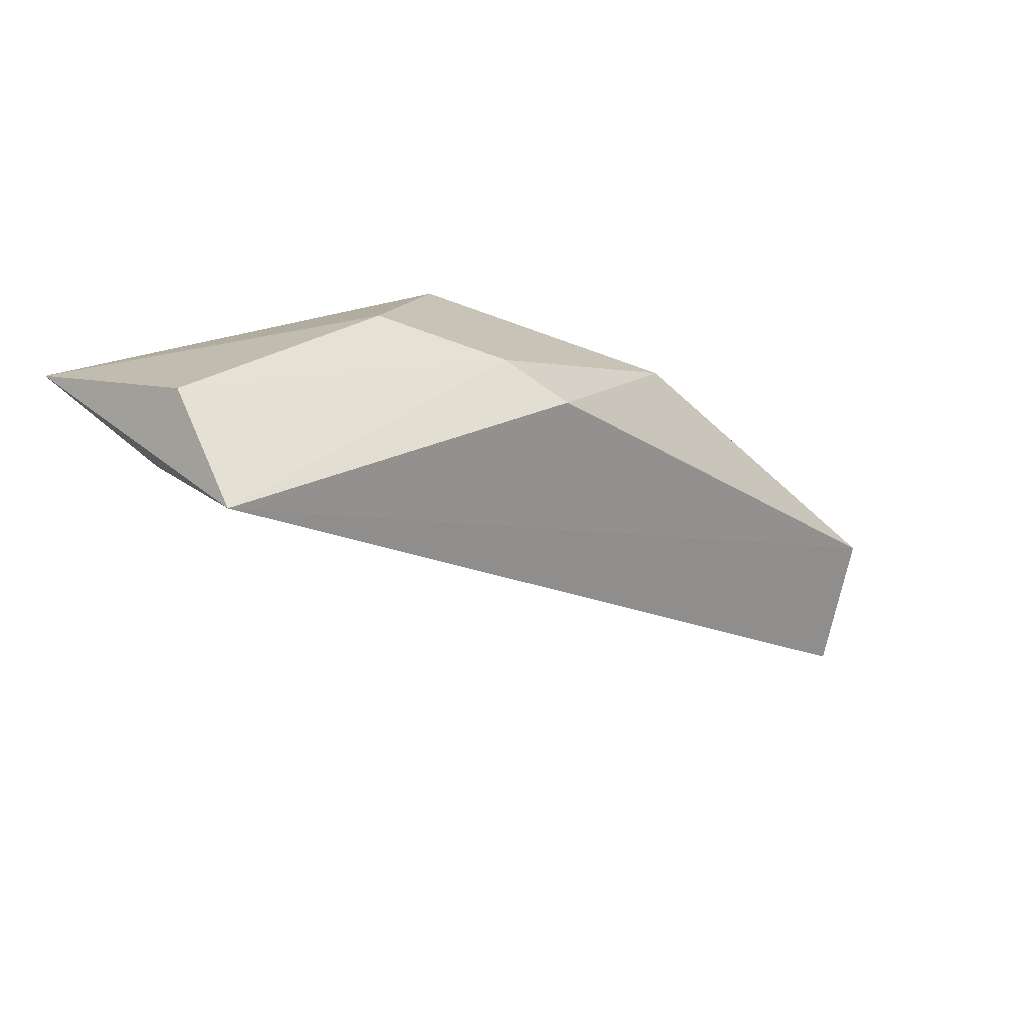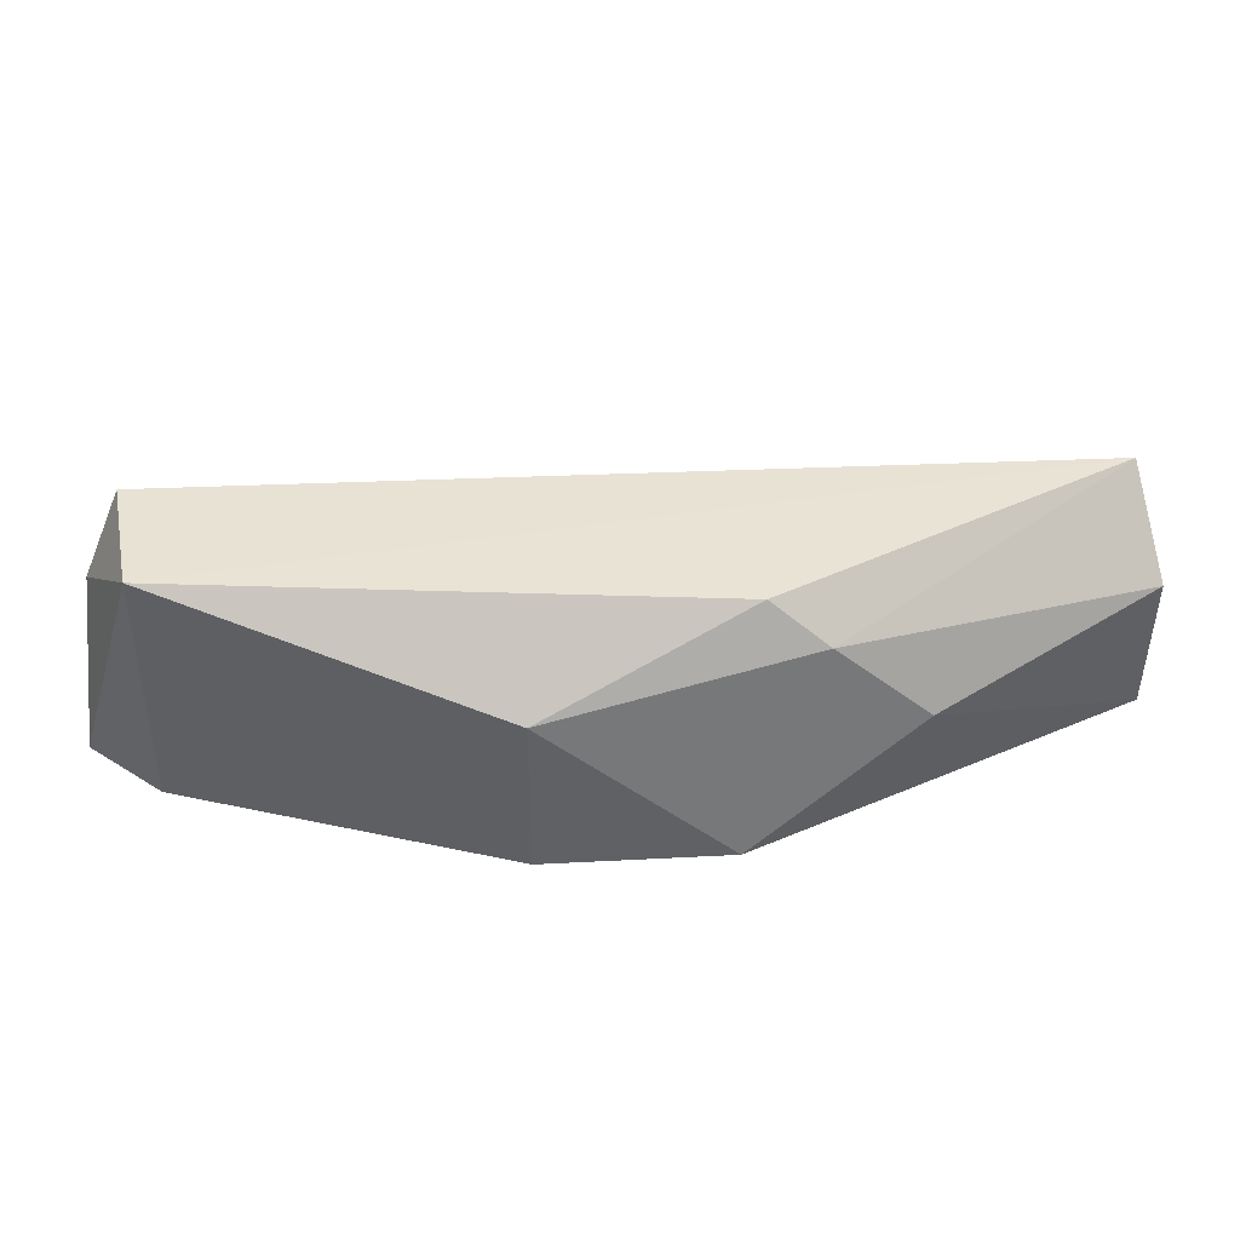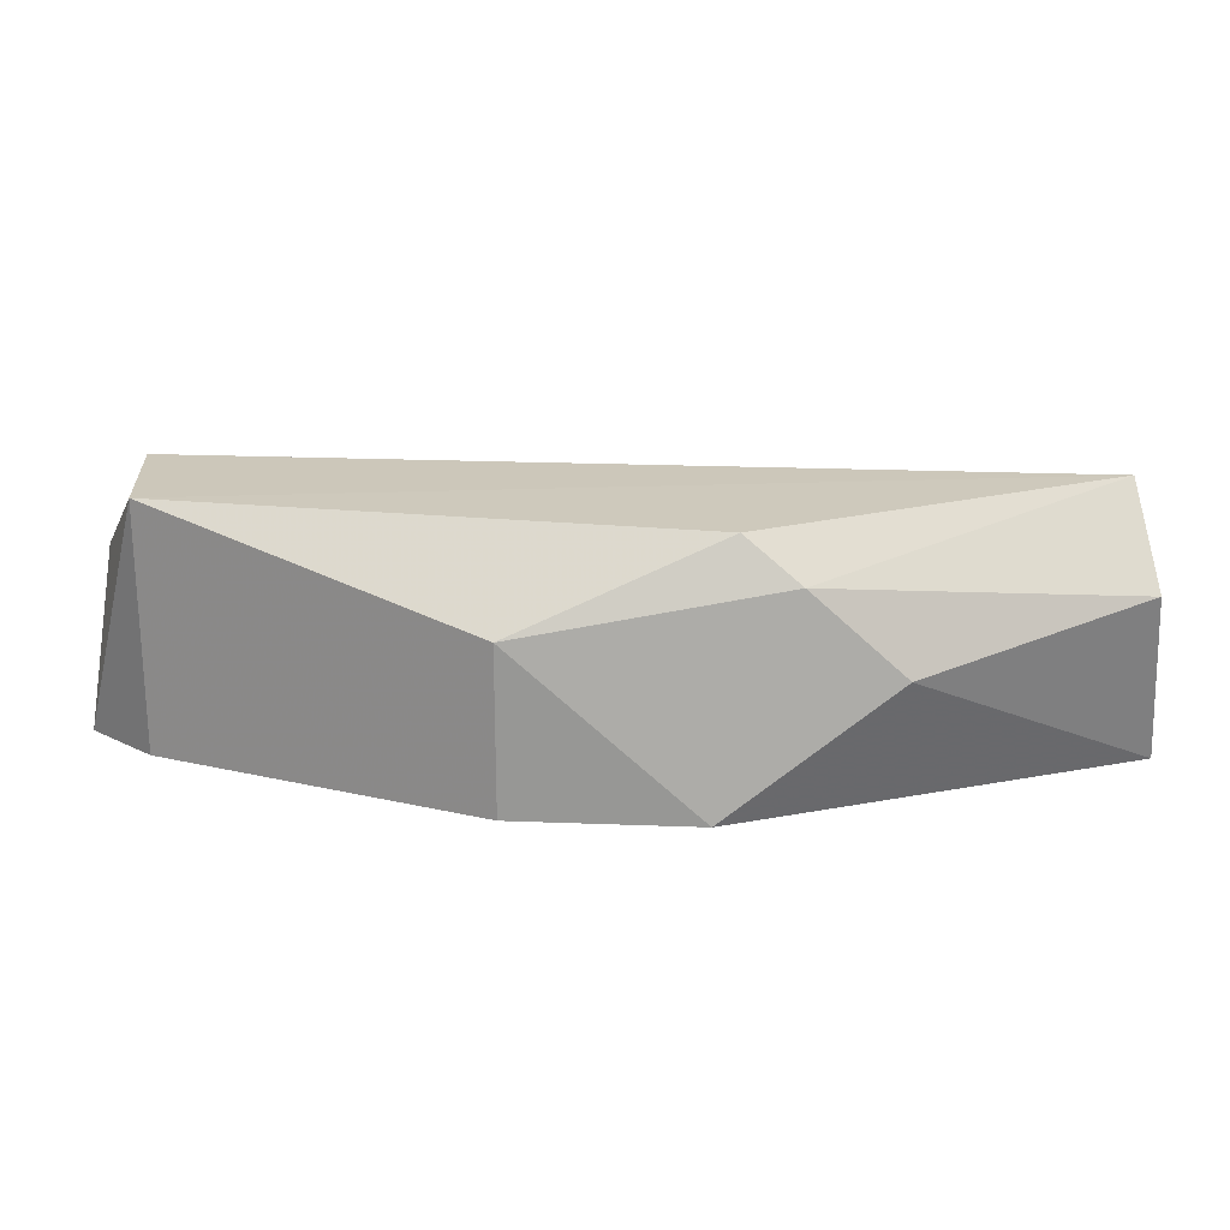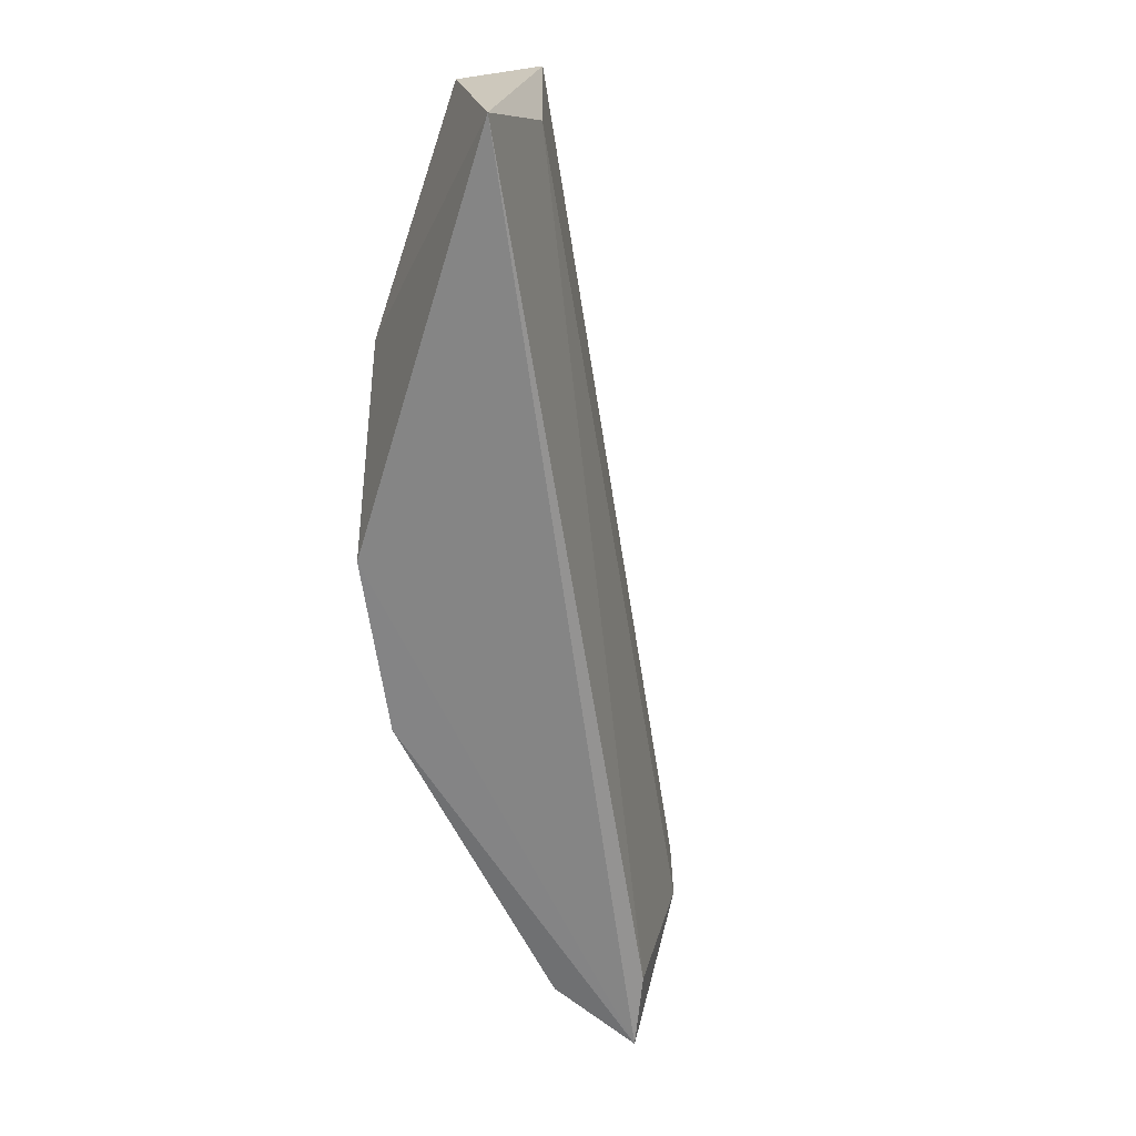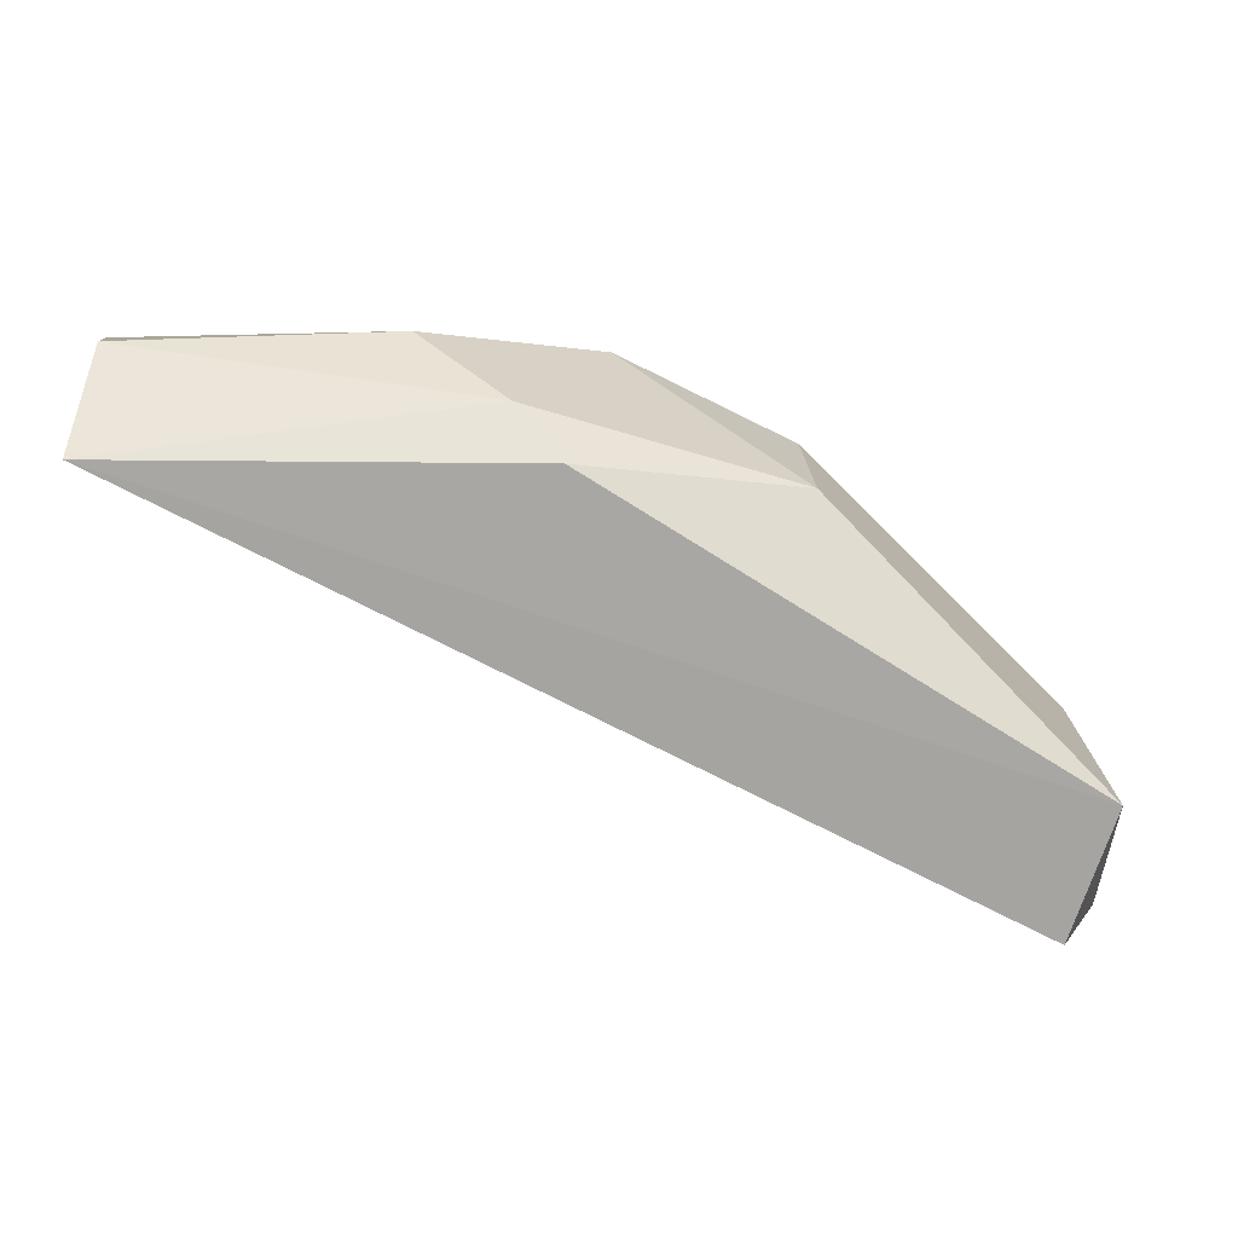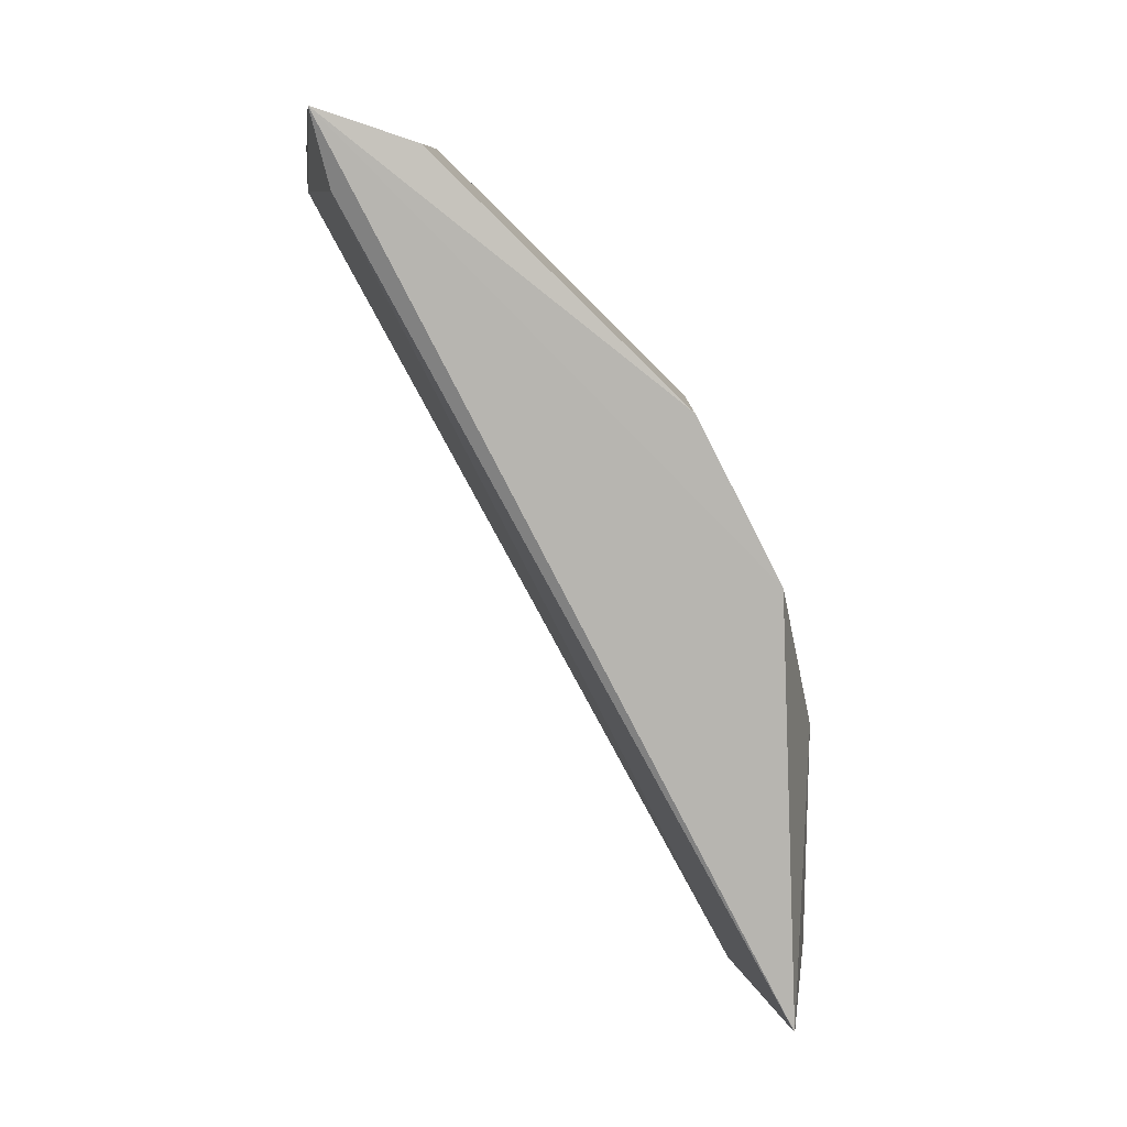
<metadata>
{"format":"obj","ext":"obj","renderer":"f3d","projection":"perspective","resolution":1024,"background":"white","views":[{"elev":23.4,"azim":-42.4,"up":"+Y"},{"elev":40.9,"azim":149.8,"up":"+Z"},{"elev":21.3,"azim":157.4,"up":"+Z"},{"elev":-62.4,"azim":-108.7,"up":"+Z"},{"elev":16.9,"azim":-1.3,"up":"+Y"},{"elev":-79.7,"azim":90.7,"up":"+Z"}]}
</metadata>
<code>
v 0.02249 0.01546 0.07294
v 0.006181 0.02944 0.07177
v 0.008514 0.02828 0.0741
v -0.001253 0.02729 0.0754
v -0.001565 0.02865 0.06805
v 0.0155 0.02595 0.06828
v 0.02249 0.01896 0.07527
v 0.02346 0.01615 0.06799
v 0.02132 0.01546 0.07527
v 0.02132 0.01546 0.07294
v 0.0155 0.02595 0.07294
v 0.009677 0.02711 0.07527
v 0.01084 0.02828 0.06828
v -0.000809 0.02944 0.07294
v 0.02249 0.01896 0.06828
v -0.000809 0.02711 0.07177
v 0.02132 0.01663 0.06828
f 16 5 17
f 7 1 8
f 7 4 9
f 1 7 9
f 8 1 10
f 9 4 10
f 1 9 10
f 2 3 11
f 7 6 11
f 7 11 12
f 3 4 12
f 4 7 12
f 11 3 12
f 5 2 13
f 8 5 13
f 6 8 13
f 2 11 13
f 11 6 13
f 3 2 14
f 4 3 14
f 5 4 14
f 2 5 14
f 6 7 15
f 7 8 15
f 8 6 15
f 4 5 16
f 10 4 16
f 10 16 17
f 5 8 17
f 8 10 17

</code>
